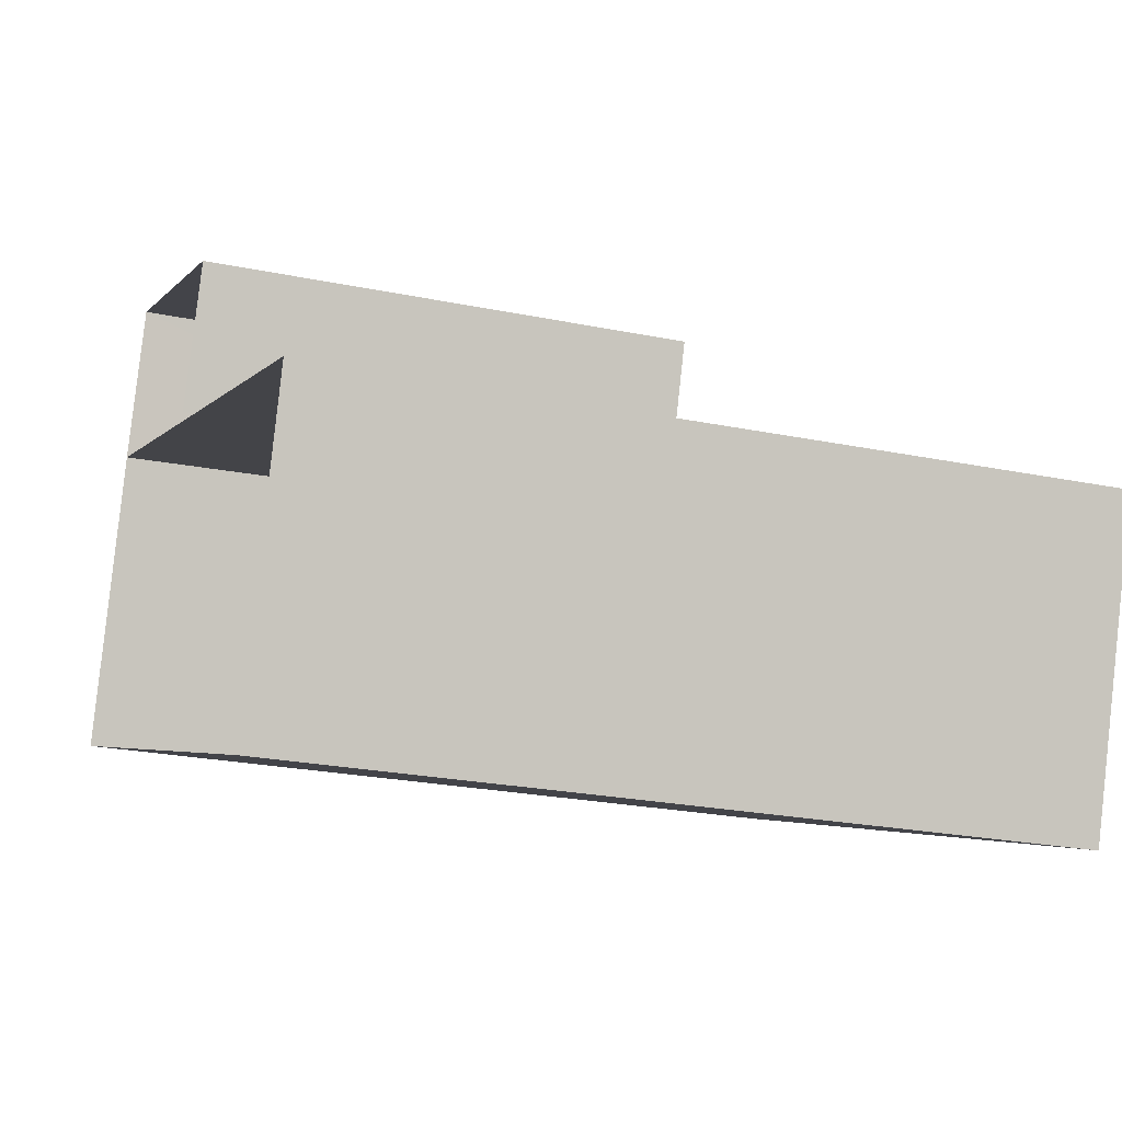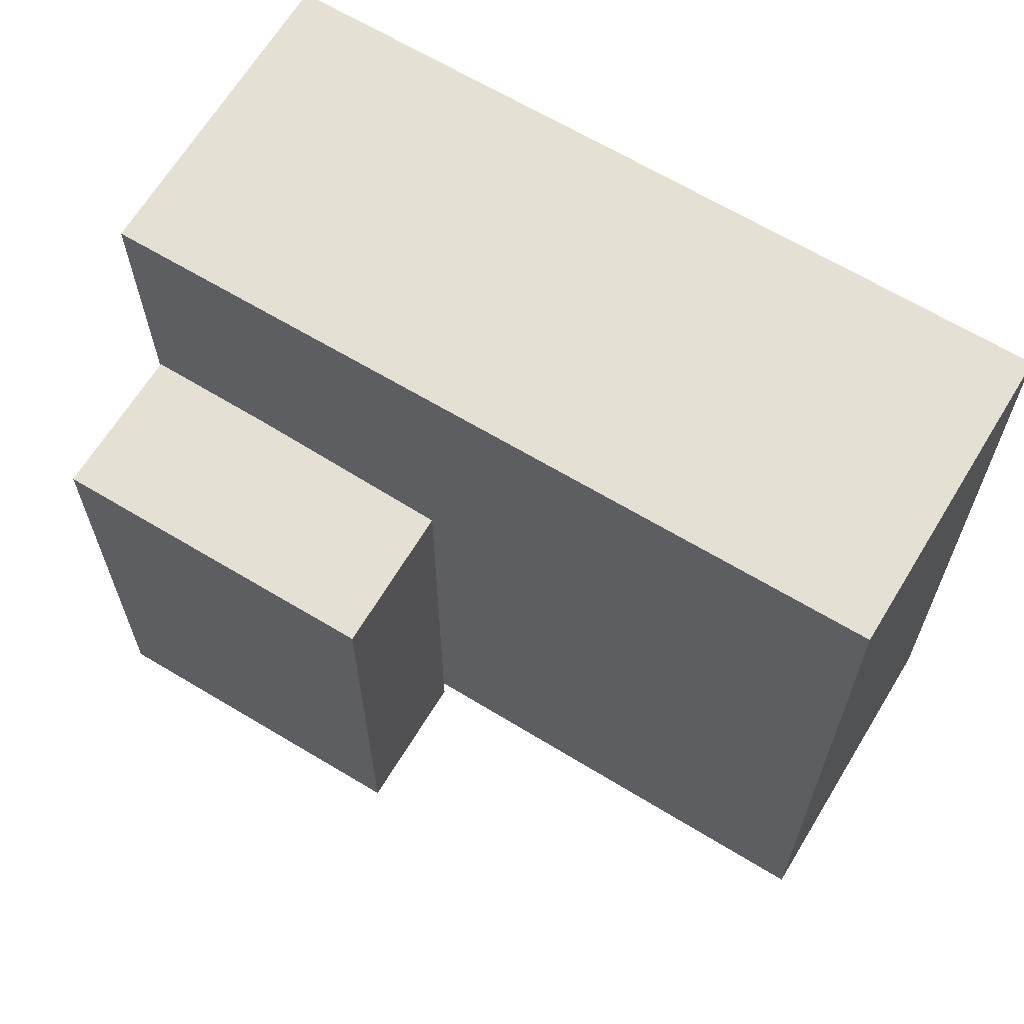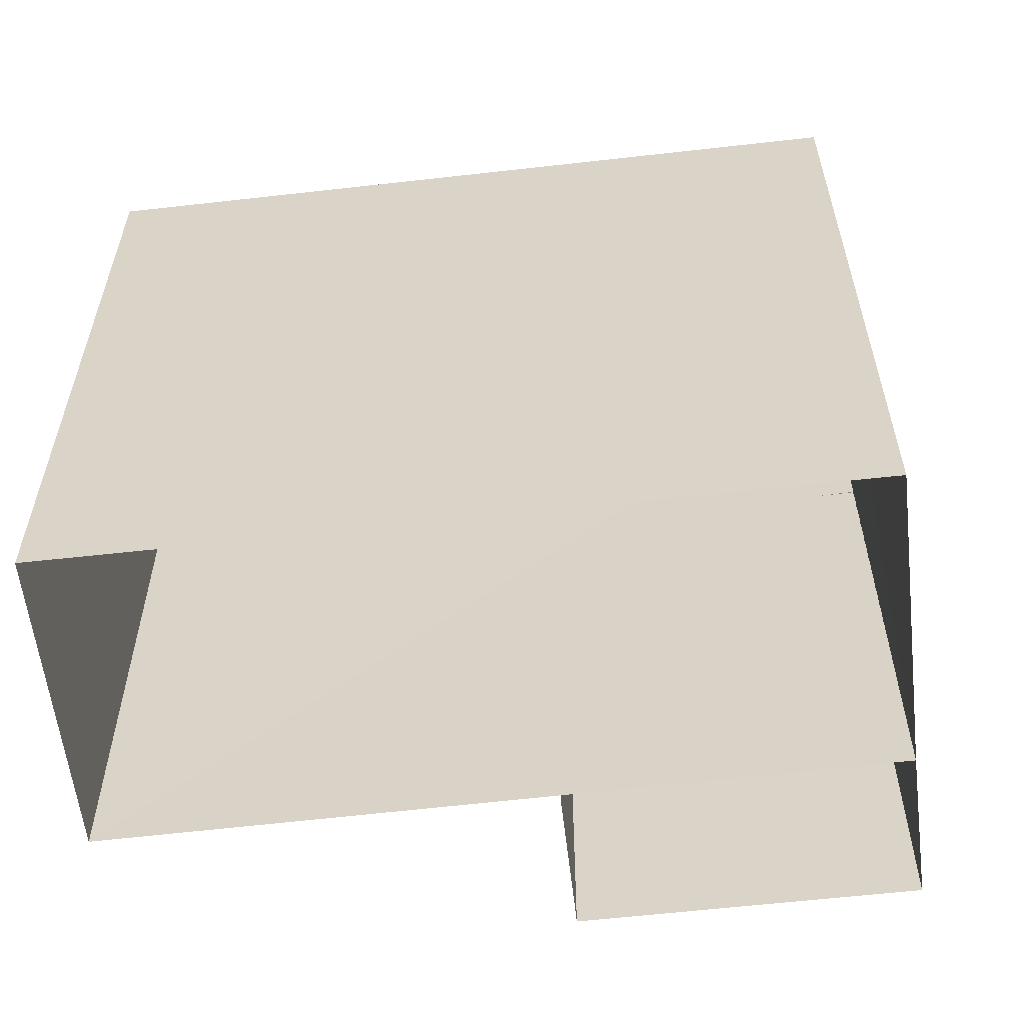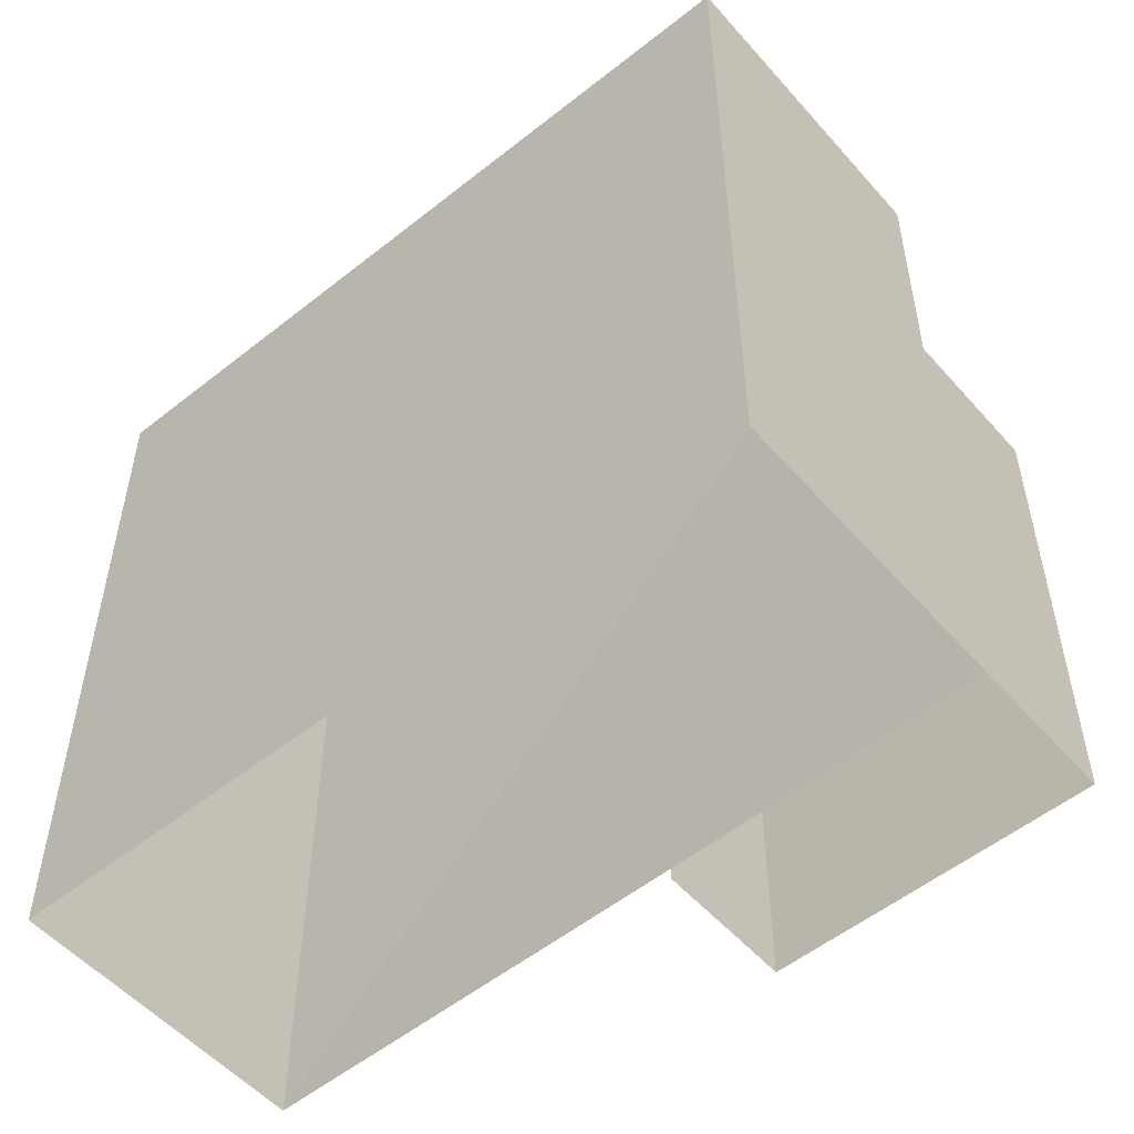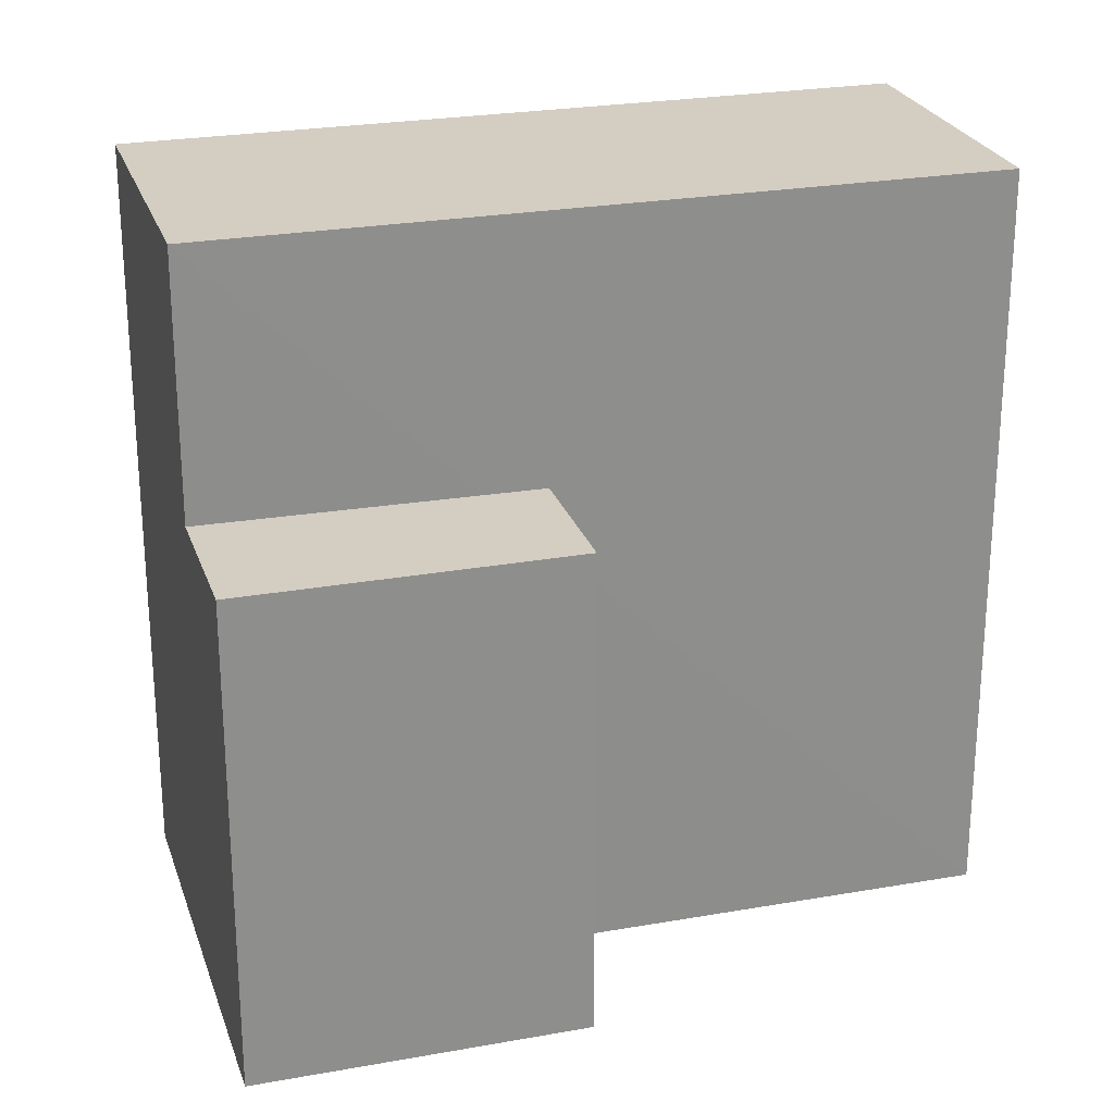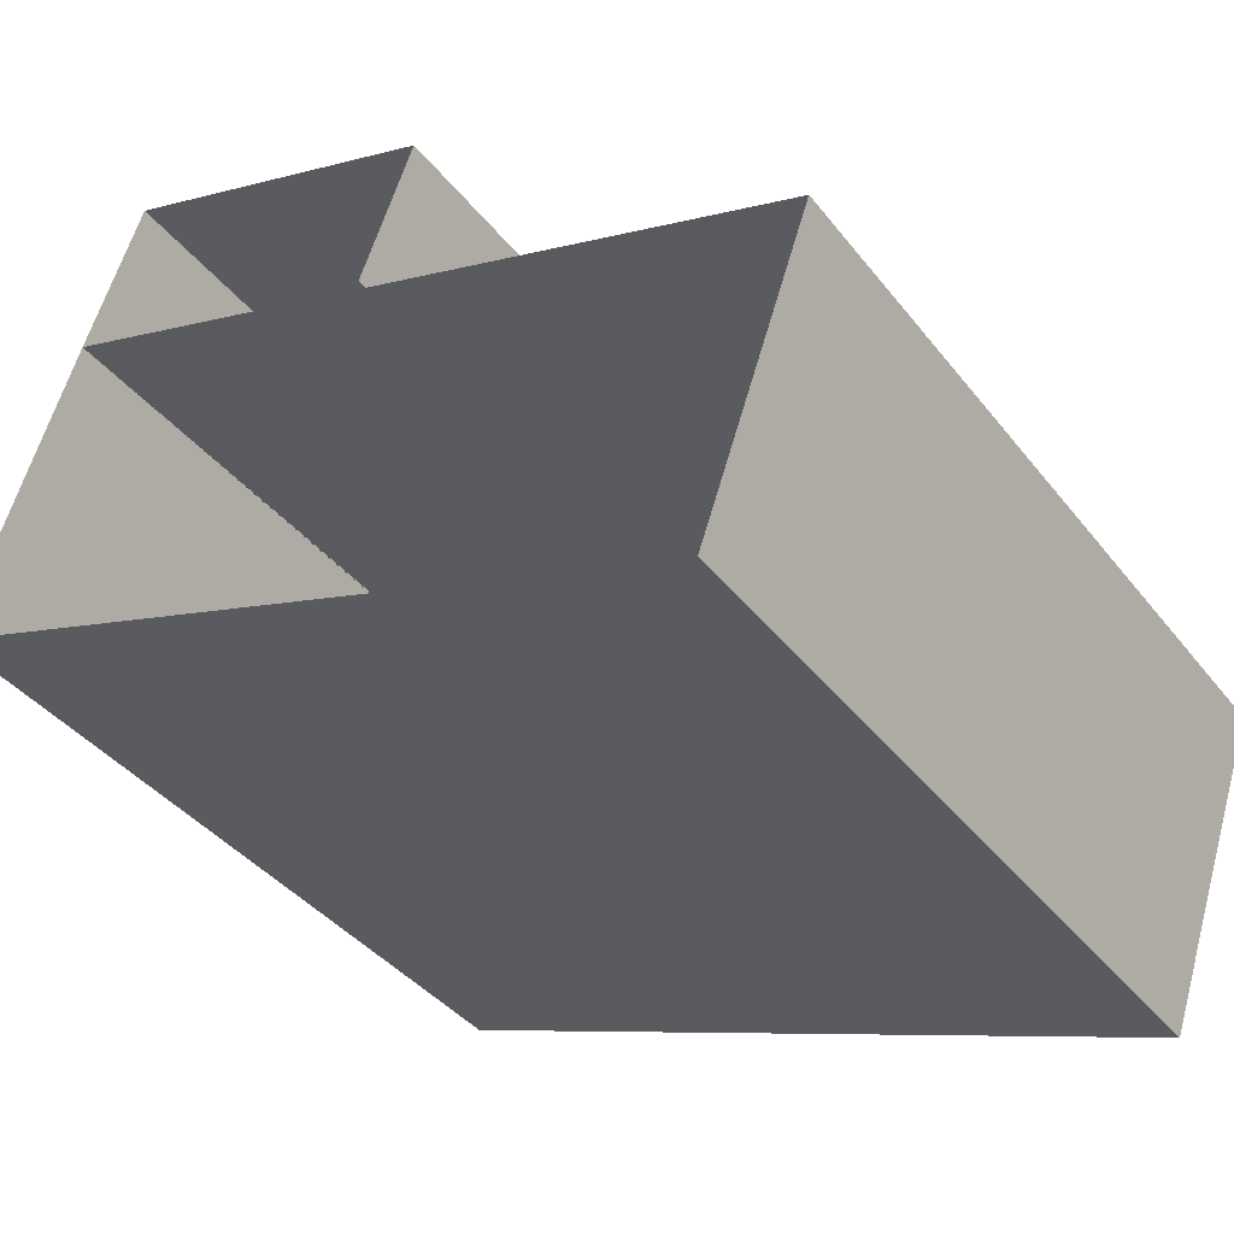
<metadata>
{"format":"obj","ext":"obj","renderer":"f3d","projection":"perspective","resolution":1024,"background":"white","views":[{"elev":-23.6,"azim":-109.2,"up":"+Y"},{"elev":65.8,"azim":-129.8,"up":"+Z"},{"elev":-58.9,"azim":25.8,"up":"+Z"},{"elev":-53.6,"azim":59.5,"up":"+Z"},{"elev":24.9,"azim":-177.3,"up":"+Z"},{"elev":-39.3,"azim":-146.1,"up":"+Y"}]}
</metadata>
<code>
v  2.032e+05 4.435e+05 -0.4639
v  2.032e+05 4.435e+05 21.87
v  2.032e+05 4.435e+05 -0.4942
v  2.032e+05 4.435e+05 21.87
o IndexedFaceSet
g IndexedFaceSet
f 2 1 4
f 3 4 1
v  2.032e+05 4.435e+05 -0.4639
v  2.032e+05 4.435e+05 21.87
v  2.032e+05 4.435e+05 21.87
v  2.032e+05 4.435e+05 -0.4942
o IndexedFaceSet__1_0
g IndexedFaceSet__1_0
f 8 5 7
f 6 7 5
v  2.032e+05 4.435e+05 21.87
v  2.032e+05 4.435e+05 -0.4942
v  2.032e+05 4.435e+05 -0.4942
v  2.032e+05 4.435e+05 21.87
o IndexedFaceSet__2_0
g IndexedFaceSet__2_0
f 12 11 10
f 10 9 12
v  2.032e+05 4.435e+05 21.87
v  2.032e+05 4.435e+05 21.87
v  2.032e+05 4.435e+05 21.87
v  2.032e+05 4.435e+05 21.87
o IndexedFaceSet__3_0
g IndexedFaceSet__3_0
f 13 14 15
f 16 15 14
v  2.032e+05 4.435e+05 -0.4639
v  2.032e+05 4.435e+05 21.87
v  2.032e+05 4.435e+05 -0.4639
v  2.032e+05 4.435e+05 21.87
o IndexedFaceSet__4_0
g IndexedFaceSet__4_0
f 20 18 17
f 17 19 20
v  2.032e+05 4.436e+05 -0.4465
v  2.032e+05 4.436e+05 14.11
v  2.032e+05 4.435e+05 14.11
v  2.032e+05 4.435e+05 -0.4942
o IndexedFaceSet__5_0
g IndexedFaceSet__5_0
f 23 24 21
f 21 22 23
v  2.032e+05 4.435e+05 -0.4465
v  2.032e+05 4.435e+05 14.11
v  2.032e+05 4.435e+05 -0.4942
v  2.032e+05 4.435e+05 14.11
o IndexedFaceSet__6_0
g IndexedFaceSet__6_0
f 28 26 25
f 25 27 28
v  2.032e+05 4.435e+05 -0.4465
v  2.032e+05 4.435e+05 14.11
v  2.032e+05 4.436e+05 -0.4465
v  2.032e+05 4.436e+05 14.11
o IndexedFaceSet__7_0
g IndexedFaceSet__7_0
f 31 29 30
f 30 32 31
v  2.032e+05 4.435e+05 14.11
v  2.032e+05 4.435e+05 14.11
v  2.032e+05 4.436e+05 14.11
v  2.032e+05 4.435e+05 14.11
o IndexedFaceSet__8_0
g IndexedFaceSet__8_0
f 33 34 35
f 36 35 34

</code>
